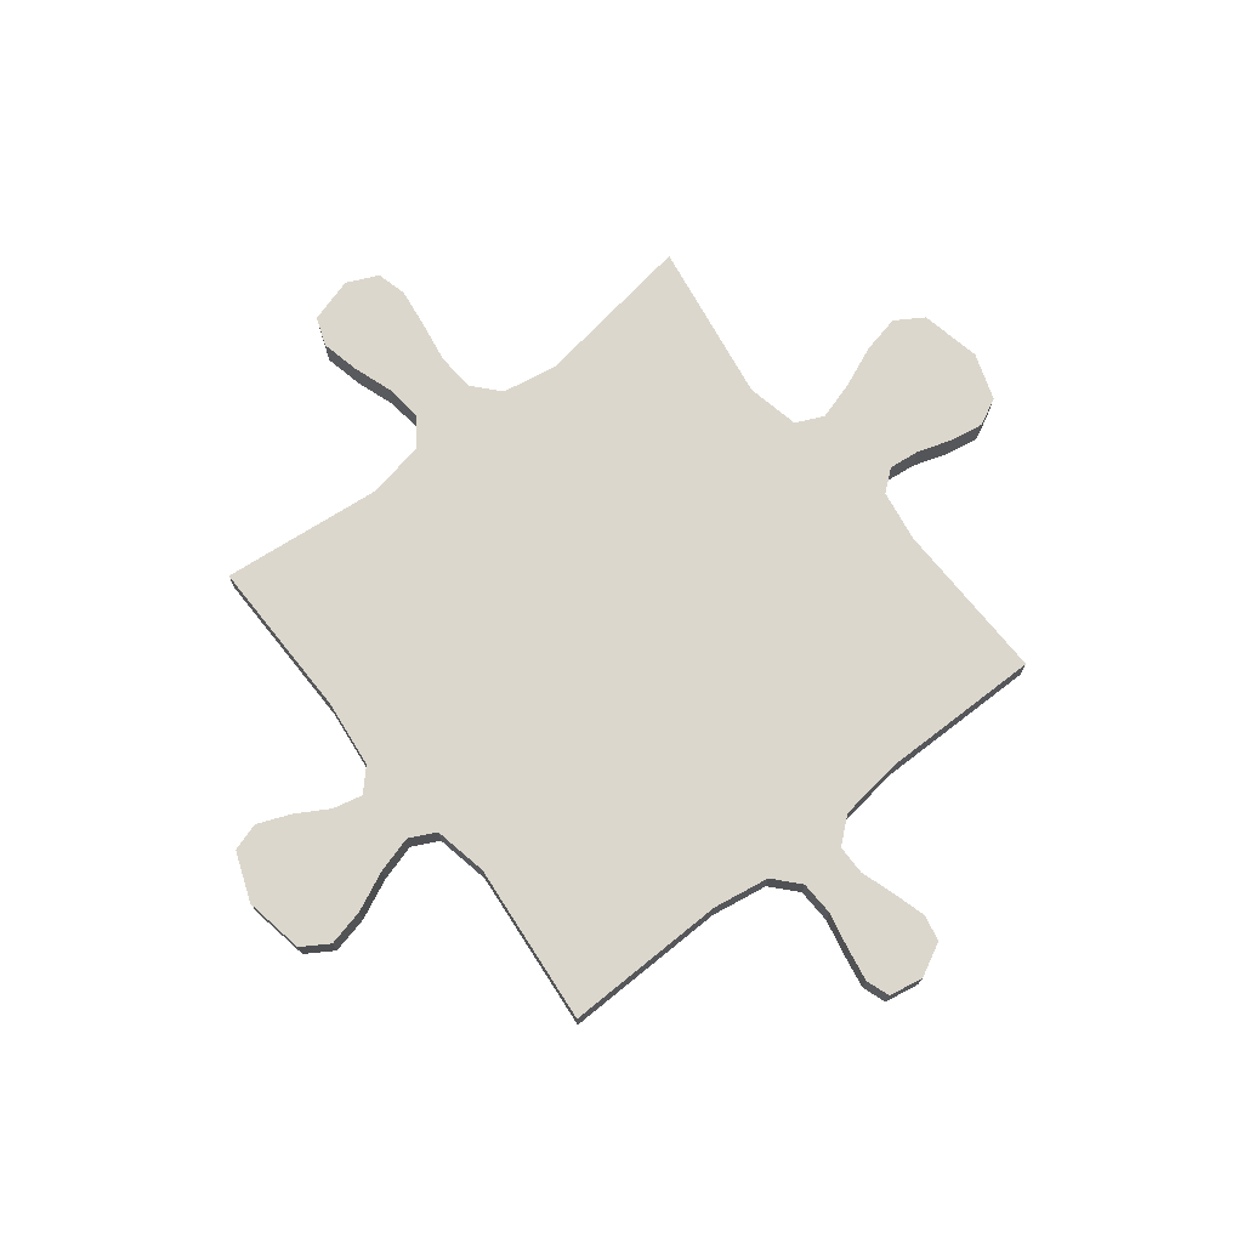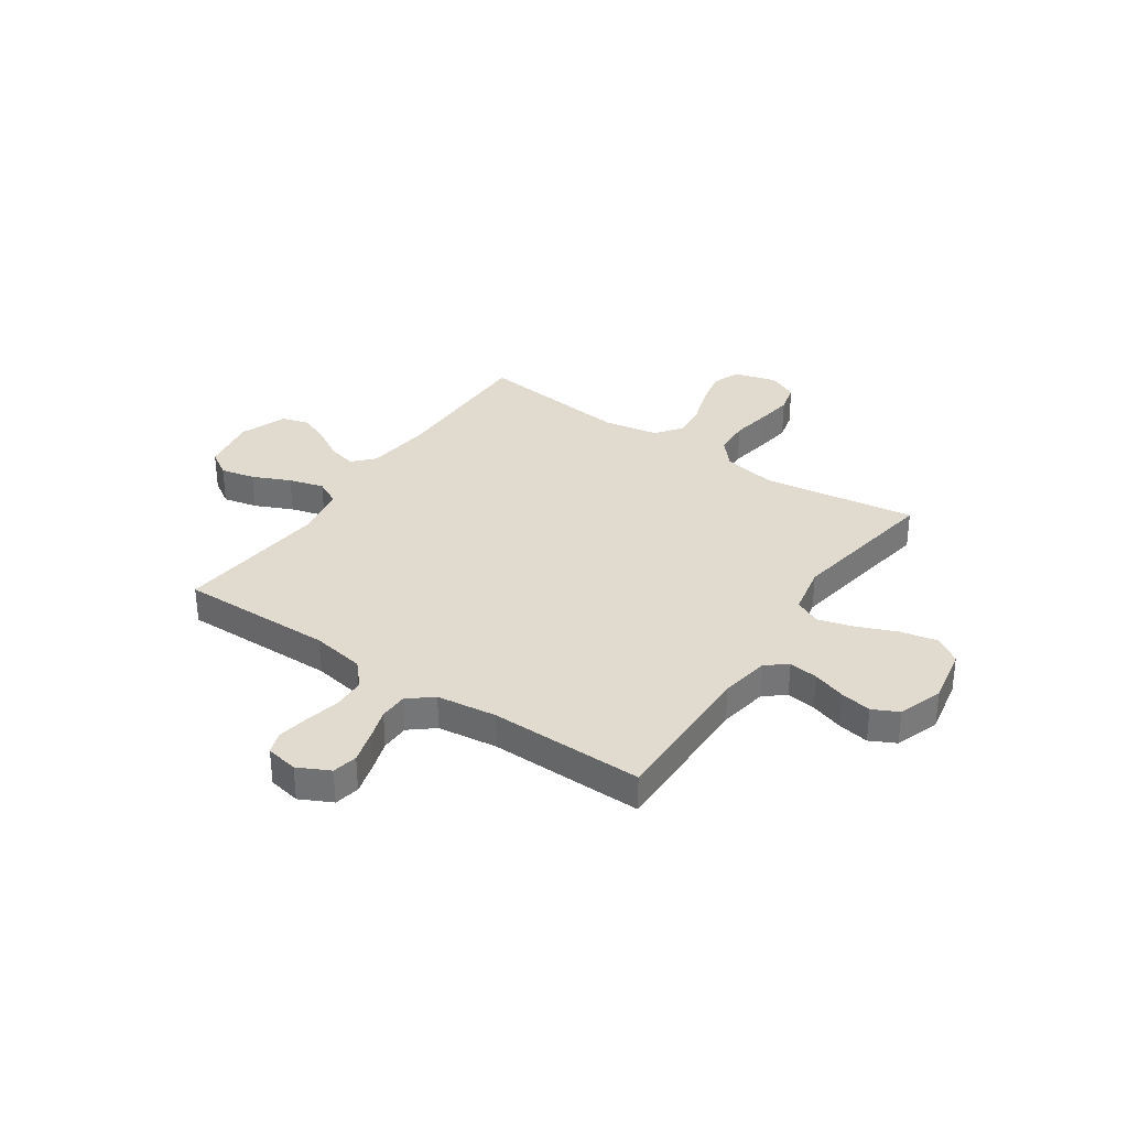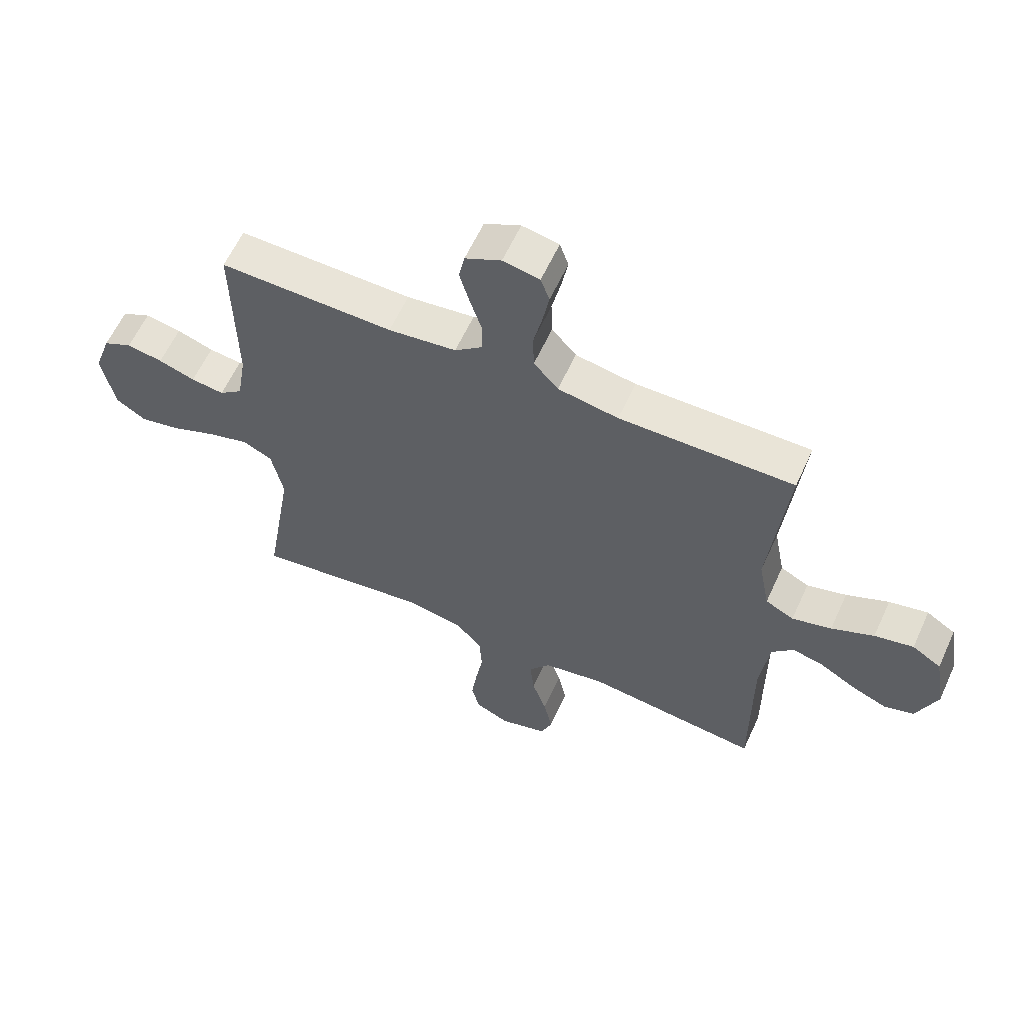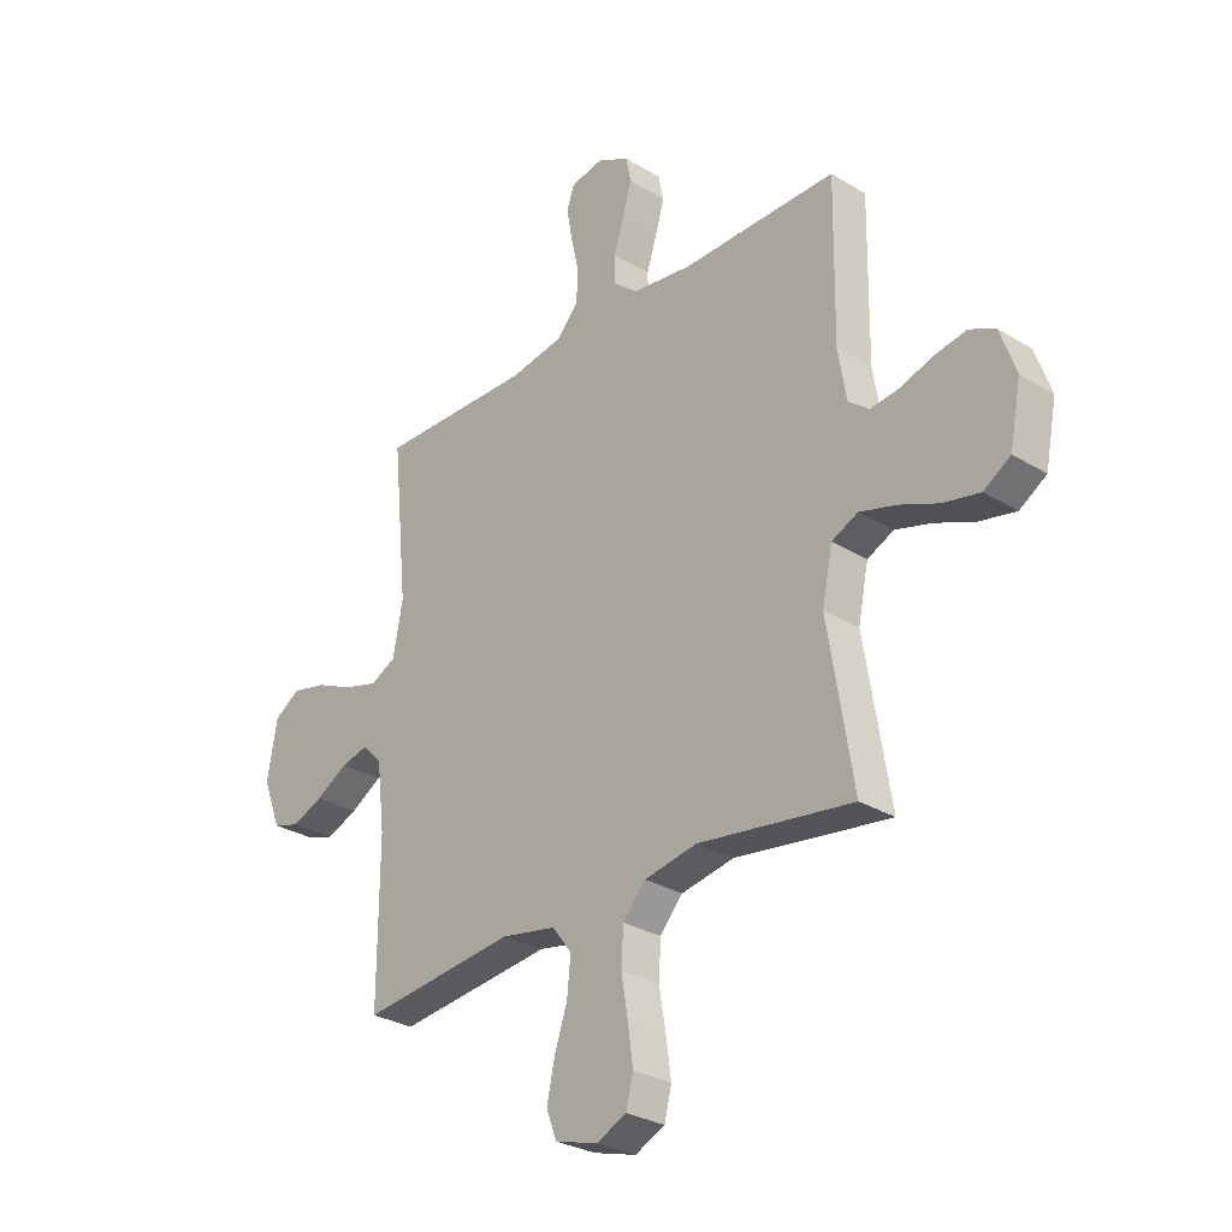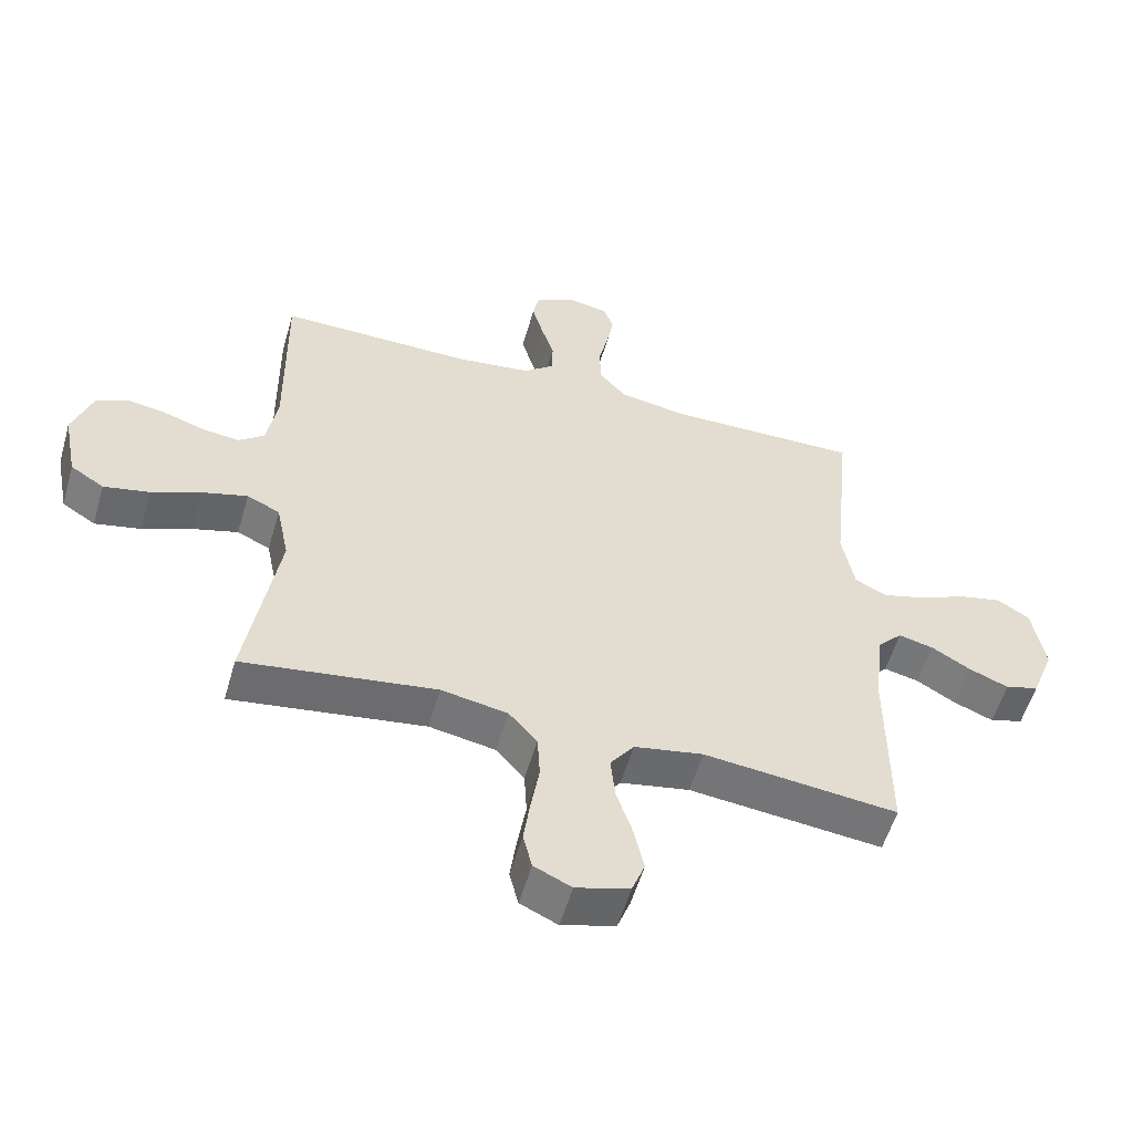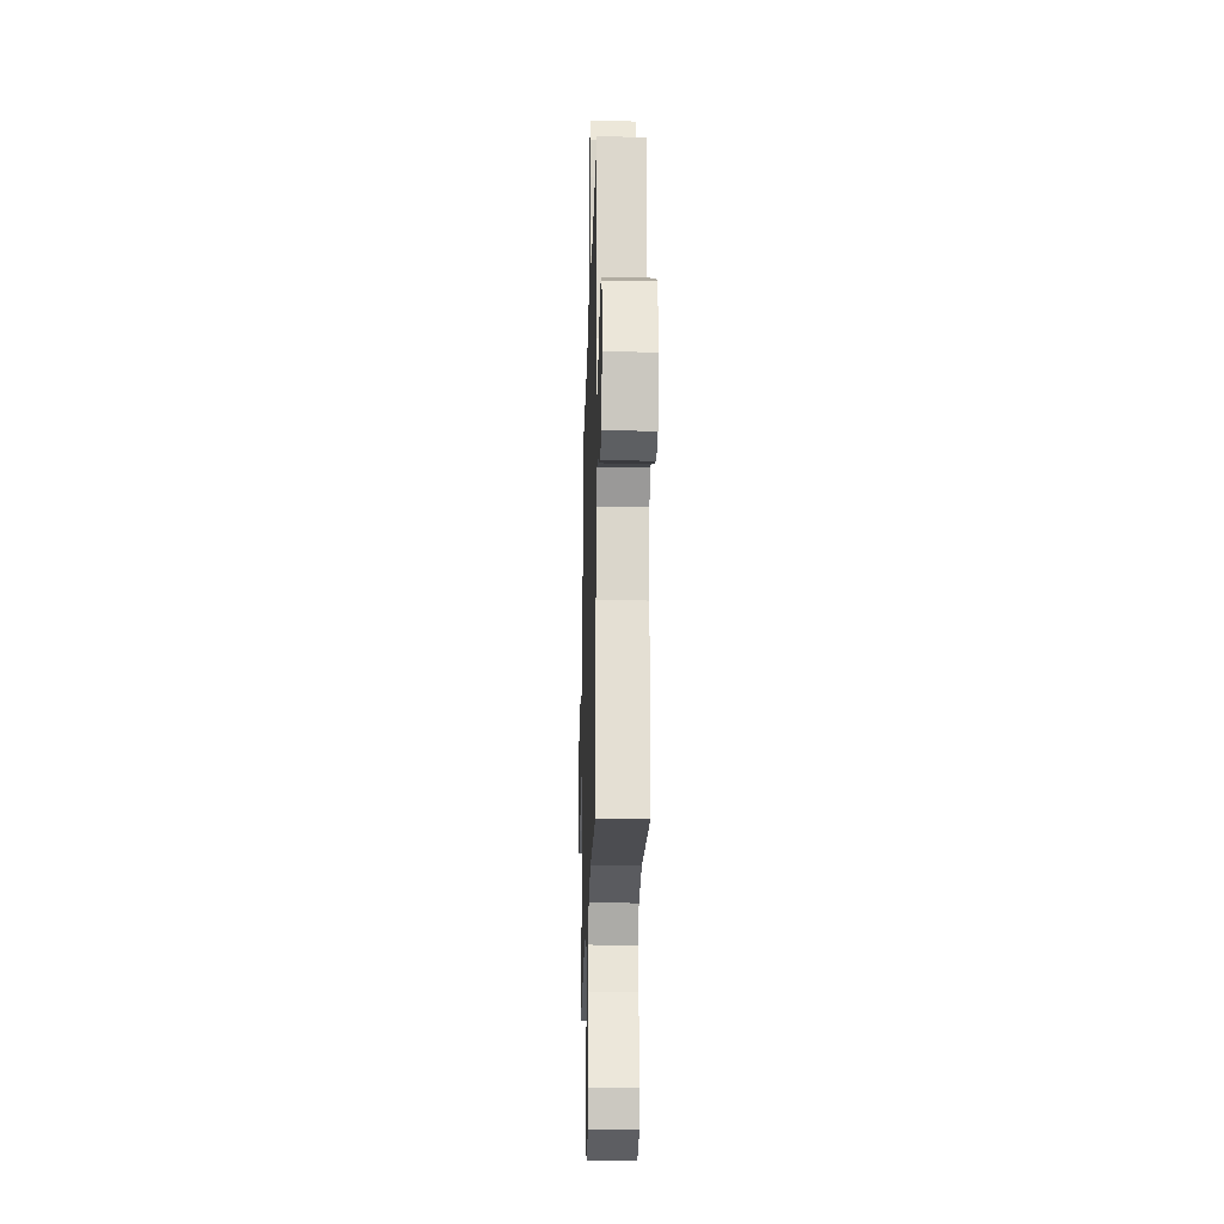
<metadata>
{"format":"obj","ext":"obj","renderer":"f3d","projection":"perspective","resolution":1024,"background":"white","views":[{"elev":72.8,"azim":-38.4,"up":"+Y"},{"elev":33.7,"azim":34.3,"up":"+Y"},{"elev":60.7,"azim":-155.5,"up":"+Z"},{"elev":-29.0,"azim":47.8,"up":"+Z"},{"elev":-55.6,"azim":163.9,"up":"+Z"},{"elev":-22.5,"azim":-91.6,"up":"+Z"}]}
</metadata>
<code>
v -0.5 0.07 0.5
v -0.2 0.07 0.496
v -0.096 0.07 0.514
v -0.054 0.07 0.561
v -0.052 0.07 0.624
v -0.067 0.07 0.692
v -0.078 0.07 0.753
v -0.063 0.07 0.796
v 0 0.07 0.808
v 0.062 0.07 0.777
v 0.072 0.07 0.728
v 0.055 0.07 0.667
v 0.035 0.07 0.605
v 0.036 0.07 0.55
v 0.083 0.07 0.511
v 0.2 0.07 0.496
v 0.5 0.07 0.5
v 0.496 0.07 0.2
v 0.512 0.07 0.104
v 0.552 0.07 0.072
v 0.609 0.07 0.079
v 0.672 0.07 0.1
v 0.734 0.07 0.111
v 0.784 0.07 0.086
v 0.814 0.07 0
v 0.792 0.07 -0.112
v 0.74 0.07 -0.145
v 0.669 0.07 -0.13
v 0.592 0.07 -0.098
v 0.522 0.07 -0.078
v 0.471 0.07 -0.102
v 0.451 0.07 -0.2
v 0.5 0.07 -0.5
v 0.2 0.07 -0.457
v 0.097 0.07 -0.476
v 0.053 0.07 -0.526
v 0.049 0.07 -0.596
v 0.062 0.07 -0.673
v 0.072 0.07 -0.745
v 0.058 0.07 -0.801
v 0 0.07 -0.828
v -0.083 0.07 -0.804
v -0.103 0.07 -0.751
v -0.088 0.07 -0.681
v -0.063 0.07 -0.606
v -0.056 0.07 -0.537
v -0.093 0.07 -0.487
v -0.2 0.07 -0.467
v -0.5 0.07 -0.5
v -0.499 0.07 -0.2
v -0.514 0.07 -0.073
v -0.552 0.07 -0.033
v -0.606 0.07 -0.046
v -0.667 0.07 -0.082
v -0.728 0.07 -0.107
v -0.78 0.07 -0.091
v -0.815 0.07 0
v -0.796 0.07 0.11
v -0.746 0.07 0.142
v -0.679 0.07 0.127
v -0.606 0.07 0.094
v -0.538 0.07 0.075
v -0.489 0.07 0.1
v -0.47 0.07 0.2
v -0.5 0 0.5
v -0.2 0 0.496
v -0.096 0 0.514
v -0.054 0 0.561
v -0.052 0 0.624
v -0.067 0 0.692
v -0.078 0 0.753
v -0.063 0 0.796
v 0 0 0.808
v 0.062 0 0.777
v 0.072 0 0.728
v 0.055 0 0.667
v 0.035 0 0.605
v 0.036 0 0.55
v 0.083 0 0.511
v 0.2 0 0.496
v 0.5 0 0.5
v 0.496 0 0.2
v 0.512 0 0.104
v 0.552 0 0.072
v 0.609 0 0.079
v 0.672 0 0.1
v 0.734 0 0.111
v 0.784 0 0.086
v 0.814 0 0
v 0.792 0 -0.112
v 0.74 0 -0.145
v 0.669 0 -0.13
v 0.592 0 -0.098
v 0.522 0 -0.078
v 0.471 0 -0.102
v 0.451 0 -0.2
v 0.5 0 -0.5
v 0.2 0 -0.457
v 0.097 0 -0.476
v 0.053 0 -0.526
v 0.049 0 -0.596
v 0.062 0 -0.673
v 0.072 0 -0.745
v 0.058 0 -0.801
v 0 0 -0.828
v -0.083 0 -0.804
v -0.103 0 -0.751
v -0.088 0 -0.681
v -0.063 0 -0.606
v -0.056 0 -0.537
v -0.093 0 -0.487
v -0.2 0 -0.467
v -0.5 0 -0.5
v -0.499 0 -0.2
v -0.514 0 -0.073
v -0.552 0 -0.033
v -0.606 0 -0.046
v -0.667 0 -0.082
v -0.728 0 -0.107
v -0.78 0 -0.091
v -0.815 0 0
v -0.796 0 0.11
v -0.746 0 0.142
v -0.679 0 0.127
v -0.606 0 0.094
v -0.538 0 0.075
v -0.489 0 0.1
v -0.47 0 0.2
f 59 60 61
f 58 59 61
f 57 58 61
f 56 57 61
f 55 56 61
f 54 55 61
f 53 54 61
f 52 53 61 62
f 51 52 62 63
f 48 49 50
f 51 63 64
f 50 51 64
f 48 50 64
f 47 48 64
f 43 44 45
f 42 43 45
f 41 42 45
f 40 41 45
f 39 40 45
f 38 39 45
f 37 38 45
f 36 37 45 46
f 64 1 2
f 47 64 2
f 46 47 2
f 36 46 2
f 35 36 2
f 27 28 29
f 26 27 29
f 25 26 29
f 24 25 29
f 23 24 29
f 22 23 29
f 21 22 29
f 20 21 29 30
f 19 20 30 31
f 16 17 18
f 19 31 32
f 18 19 32
f 16 18 32
f 15 16 32
f 11 12 13
f 10 11 13
f 9 10 13
f 8 9 13
f 7 8 13
f 6 7 13
f 5 6 13
f 4 5 13 14
f 32 33 34
f 15 32 34
f 14 15 34
f 4 14 34
f 3 4 34
f 2 3 34 35
f 125 124 123
f 125 123 122
f 125 122 121
f 125 121 120
f 125 120 119
f 125 119 118
f 125 118 117
f 126 125 117 116
f 127 126 116 115
f 114 113 112
f 128 127 115
f 128 115 114
f 128 114 112
f 128 112 111
f 109 108 107
f 109 107 106
f 109 106 105
f 109 105 104
f 109 104 103
f 109 103 102
f 109 102 101
f 110 109 101 100
f 66 65 128
f 66 128 111
f 66 111 110
f 66 110 100
f 66 100 99
f 93 92 91
f 93 91 90
f 93 90 89
f 93 89 88
f 93 88 87
f 93 87 86
f 93 86 85
f 94 93 85 84
f 95 94 84 83
f 82 81 80
f 96 95 83
f 96 83 82
f 96 82 80
f 96 80 79
f 77 76 75
f 77 75 74
f 77 74 73
f 77 73 72
f 77 72 71
f 77 71 70
f 77 70 69
f 78 77 69 68
f 98 97 96
f 98 96 79
f 98 79 78
f 98 78 68
f 98 68 67
f 99 98 67 66
f 1 65 66 2
f 2 66 67 3
f 3 67 68 4
f 4 68 69 5
f 5 69 70 6
f 6 70 71 7
f 7 71 72 8
f 8 72 73 9
f 9 73 74 10
f 10 74 75 11
f 11 75 76 12
f 12 76 77 13
f 13 77 78 14
f 14 78 79 15
f 15 79 80 16
f 16 80 81 17
f 17 81 82 18
f 18 82 83 19
f 19 83 84 20
f 20 84 85 21
f 21 85 86 22
f 22 86 87 23
f 23 87 88 24
f 24 88 89 25
f 25 89 90 26
f 26 90 91 27
f 27 91 92 28
f 28 92 93 29
f 29 93 94 30
f 30 94 95 31
f 31 95 96 32
f 32 96 97 33
f 33 97 98 34
f 34 98 99 35
f 35 99 100 36
f 36 100 101 37
f 37 101 102 38
f 38 102 103 39
f 39 103 104 40
f 40 104 105 41
f 41 105 106 42
f 42 106 107 43
f 43 107 108 44
f 44 108 109 45
f 45 109 110 46
f 46 110 111 47
f 47 111 112 48
f 48 112 113 49
f 49 113 114 50
f 50 114 115 51
f 51 115 116 52
f 52 116 117 53
f 53 117 118 54
f 54 118 119 55
f 55 119 120 56
f 56 120 121 57
f 57 121 122 58
f 58 122 123 59
f 59 123 124 60
f 60 124 125 61
f 61 125 126 62
f 62 126 127 63
f 63 127 128 64
f 64 128 65 1

</code>
